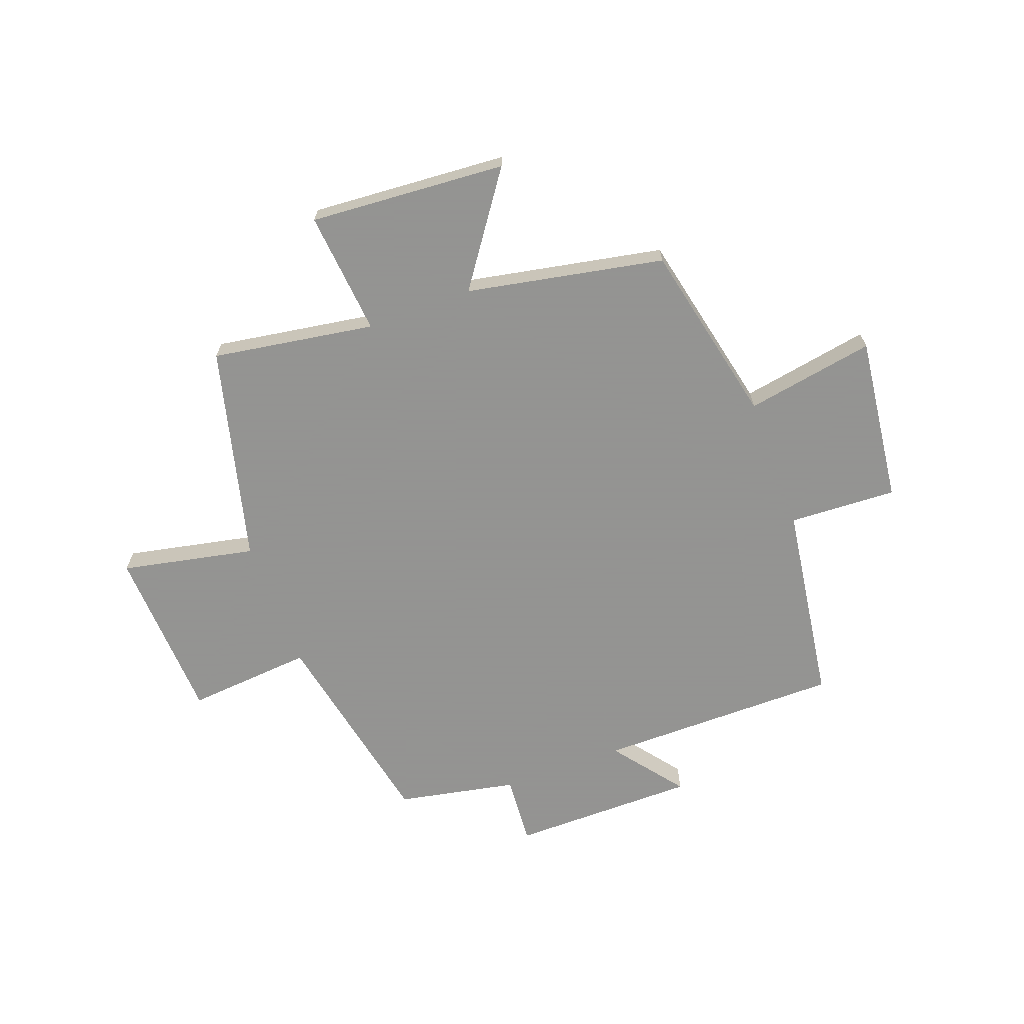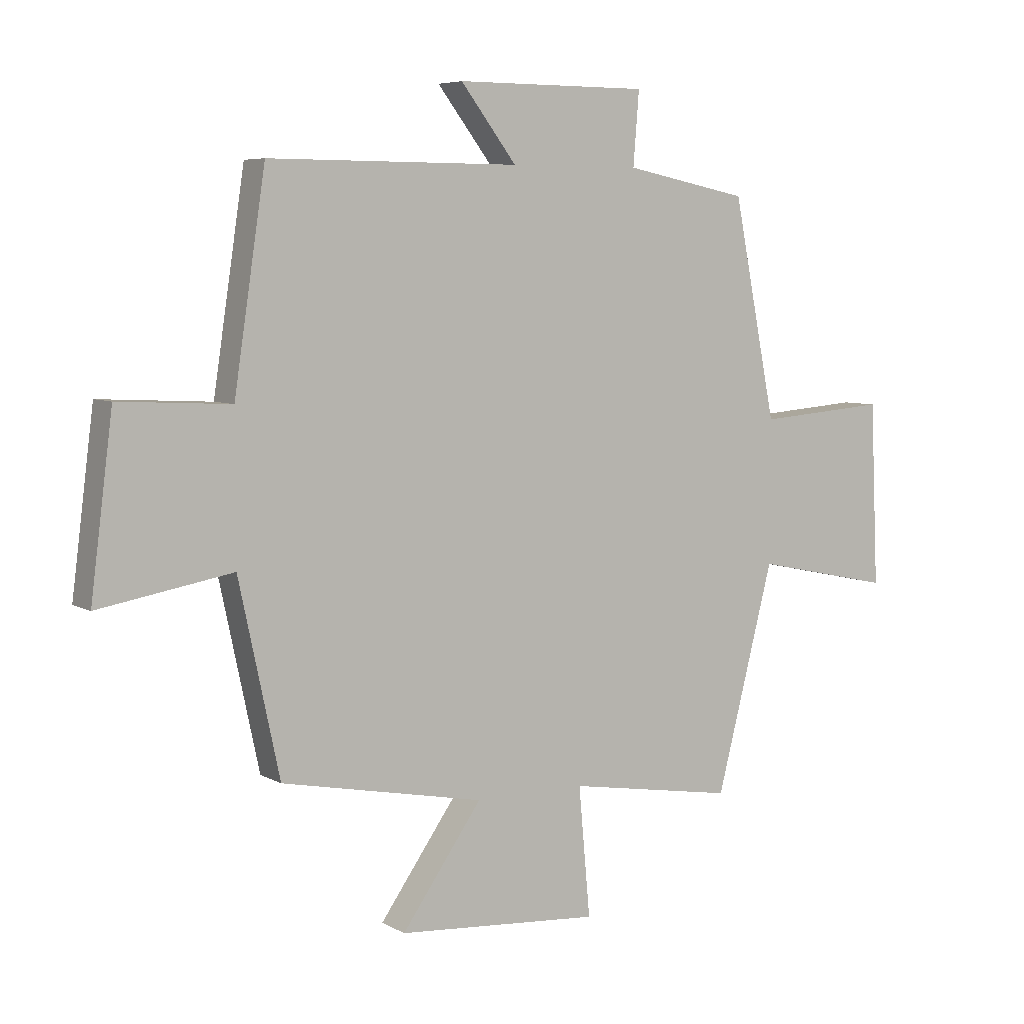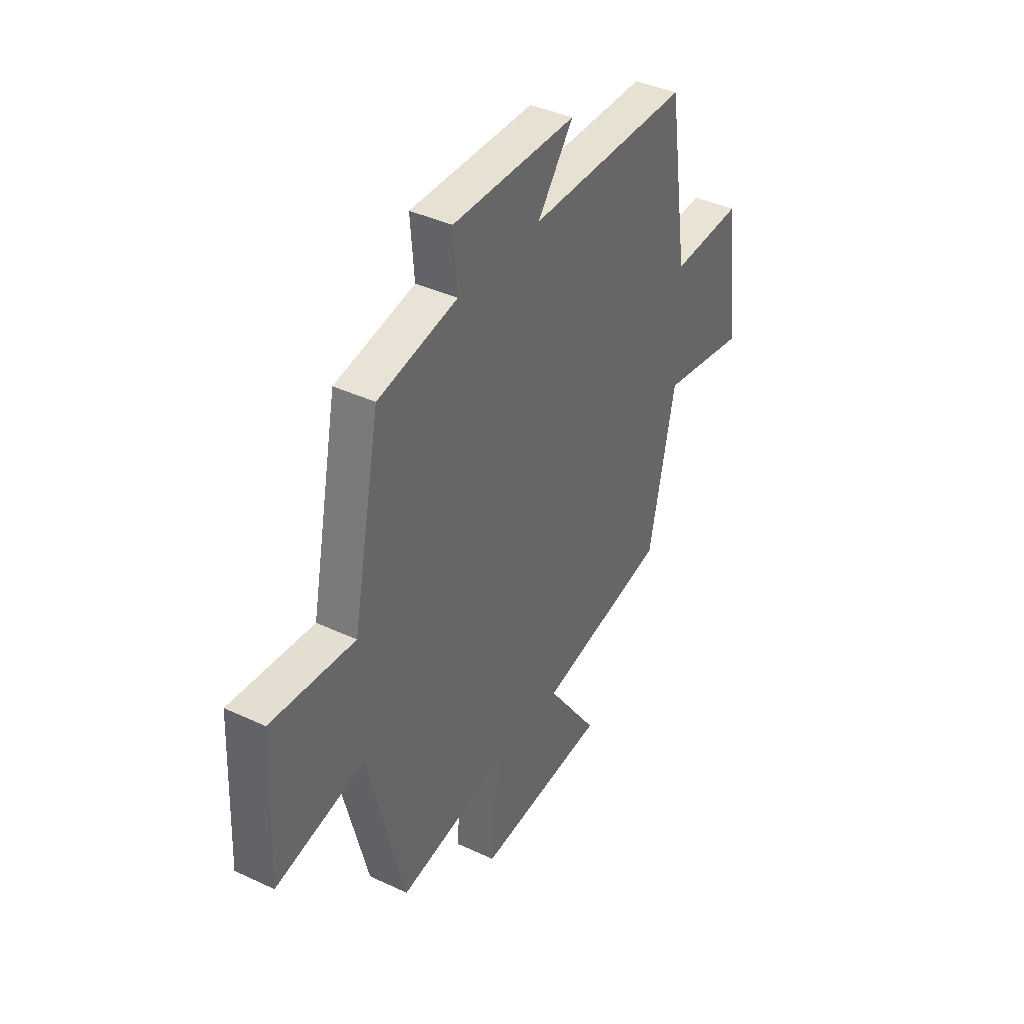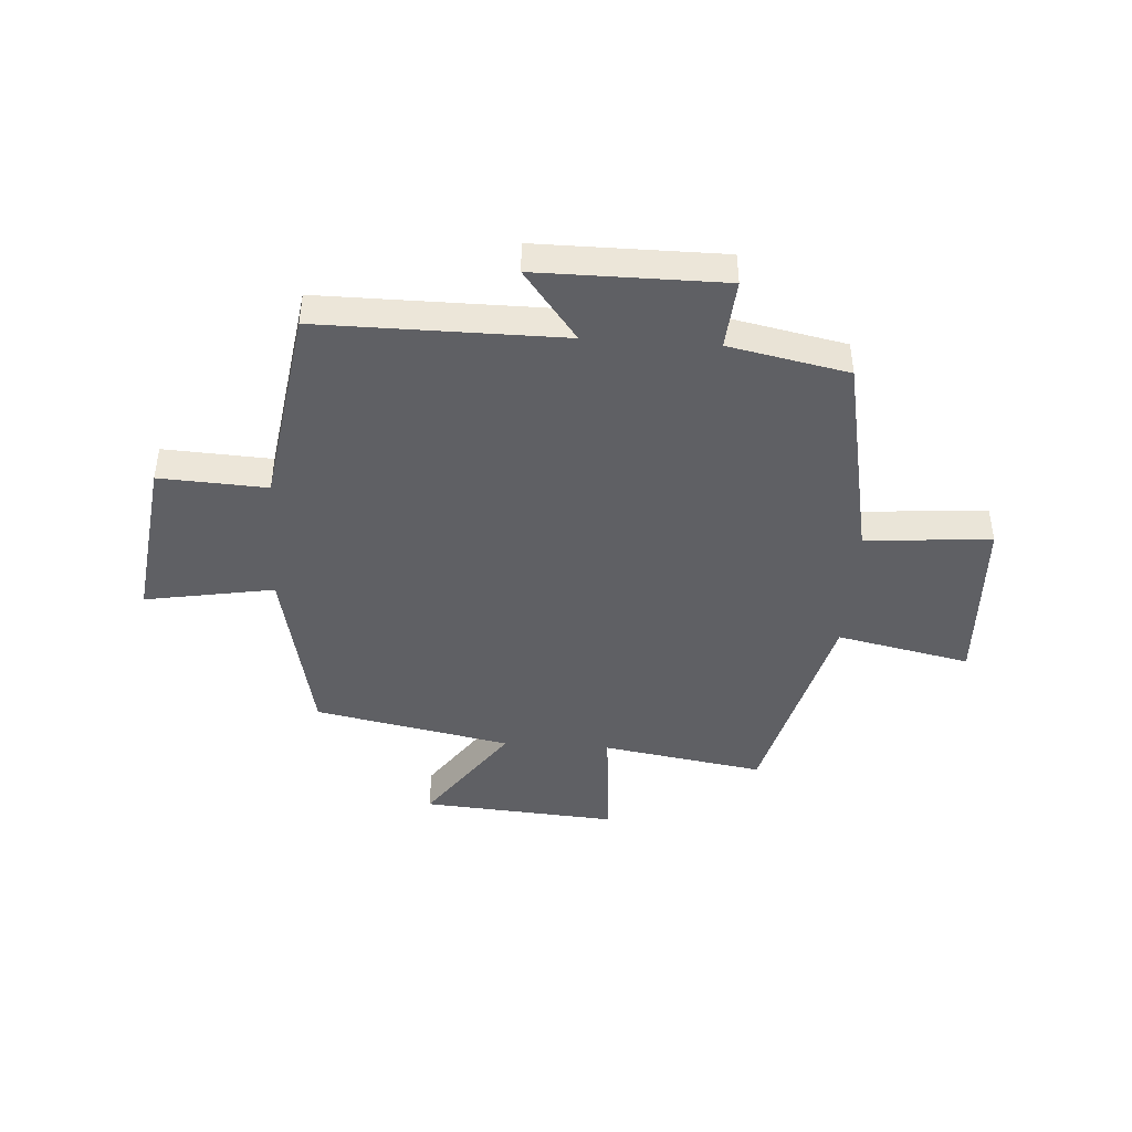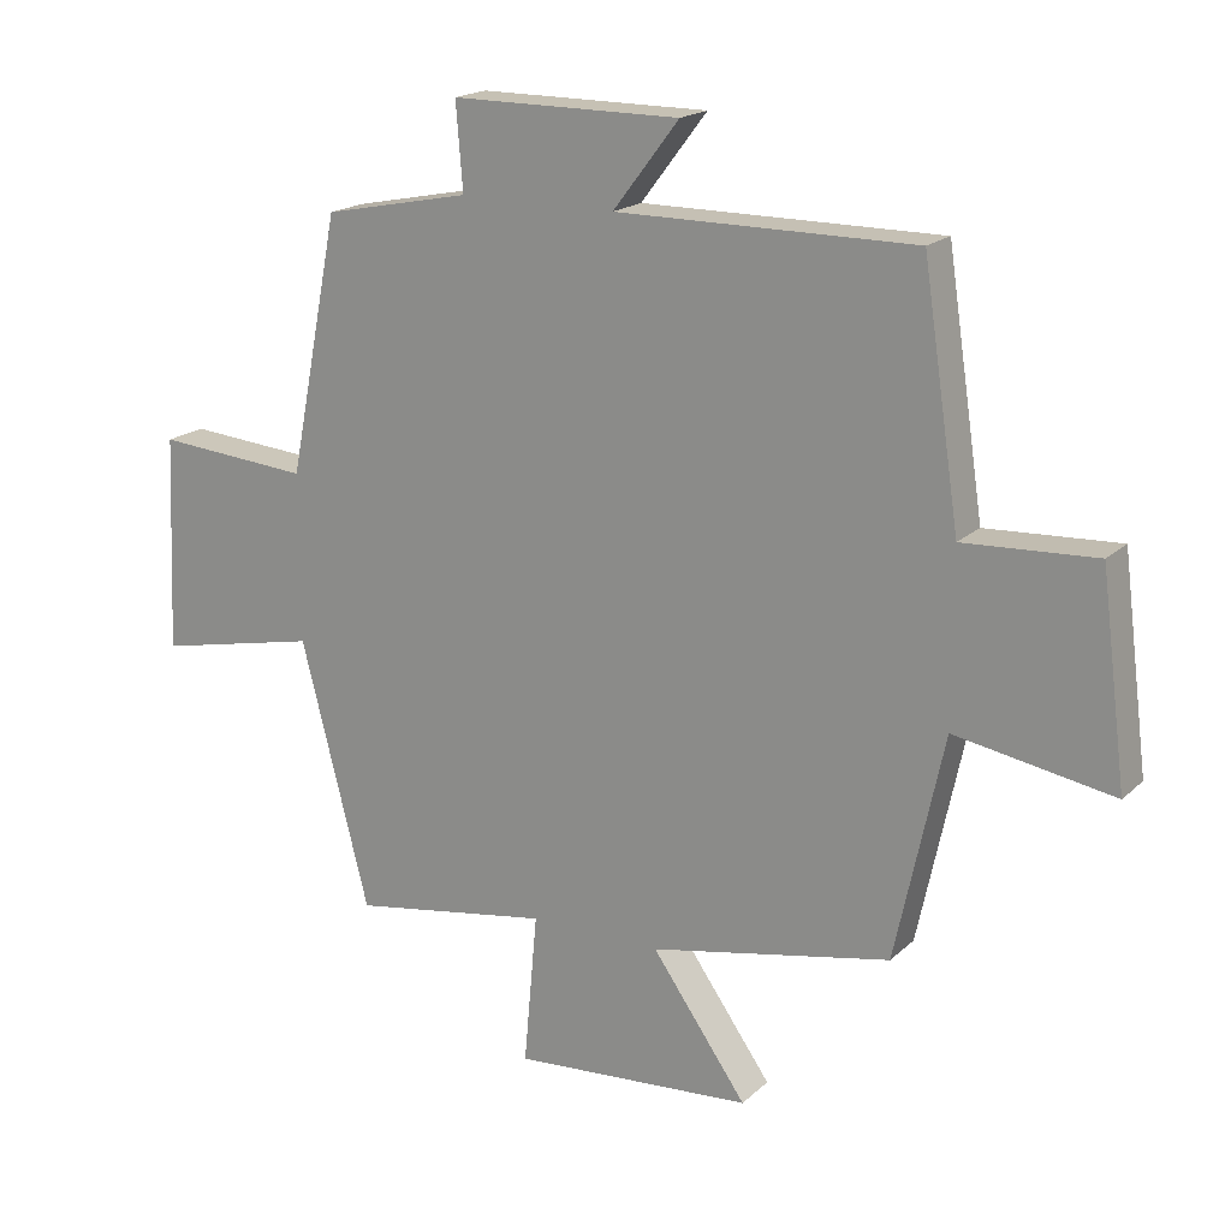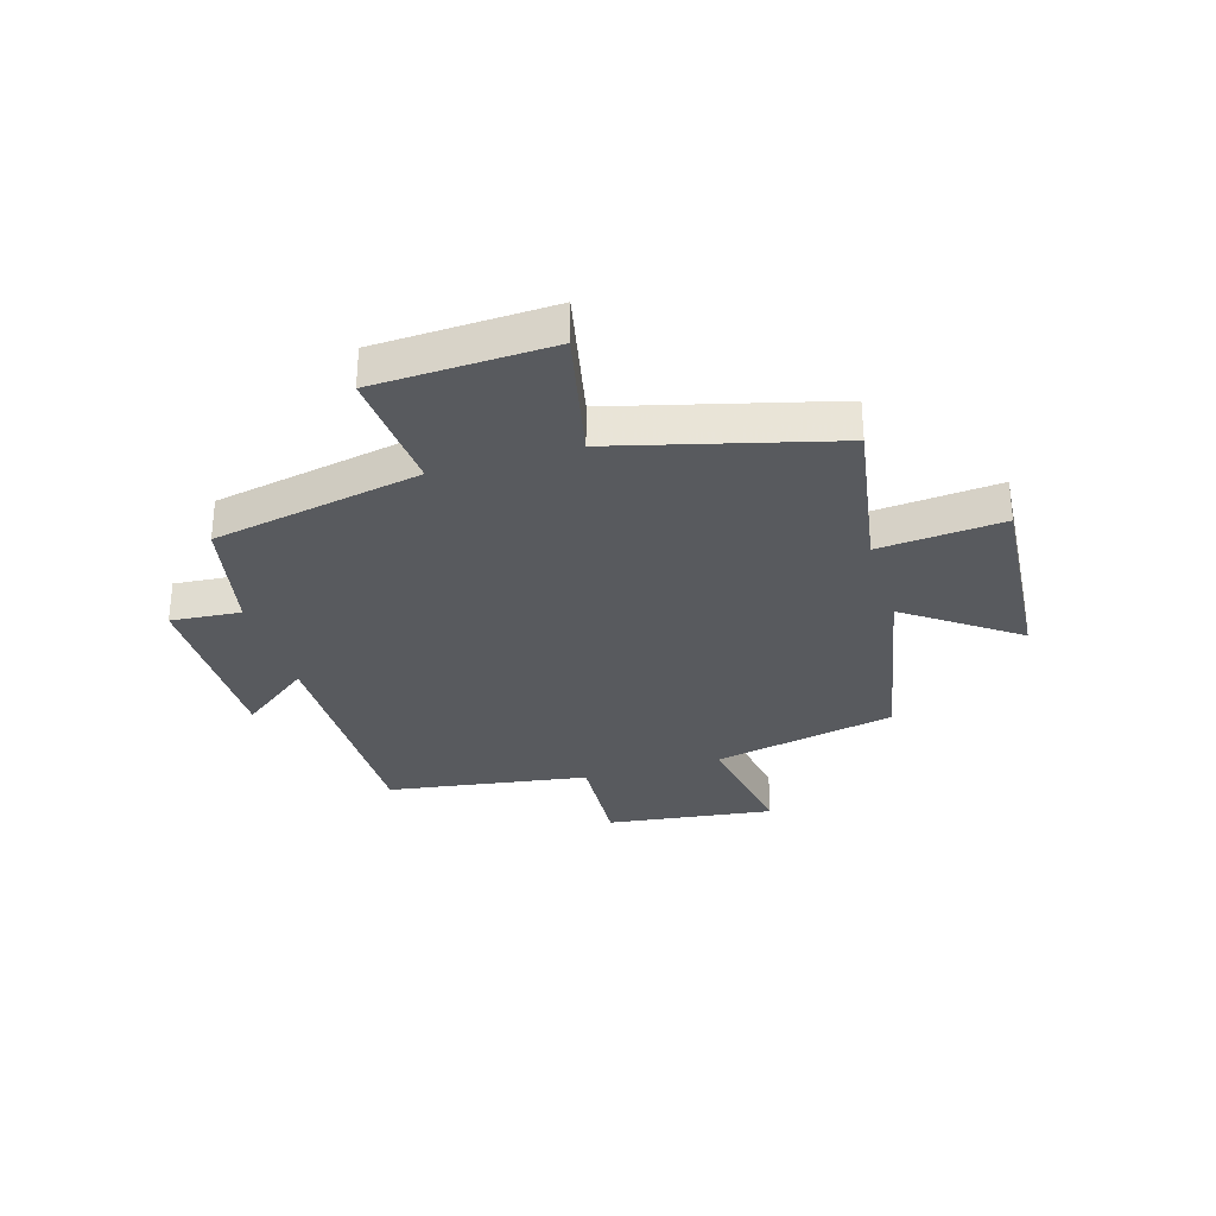
<metadata>
{"format":"obj","ext":"obj","renderer":"f3d","projection":"perspective","resolution":1024,"background":"white","views":[{"elev":-66.9,"azim":-159.5,"up":"+Y"},{"elev":6.1,"azim":-32.4,"up":"+Z"},{"elev":39.4,"azim":120.3,"up":"+Z"},{"elev":-43.8,"azim":-3.8,"up":"+Y"},{"elev":18.5,"azim":-148.9,"up":"+Z"},{"elev":-31.0,"azim":106.5,"up":"+Y"}]}
</metadata>
<code>
v 0.426 0.07 0.457
v 0.5 0.07 0.084
v 0.724 0.07 0.102
v 0.738 0.07 -0.212
v 0.5 0.07 -0.162
v 0.401 0.07 -0.547
v 0.112 0.07 -0.5
v 0.132 0.07 -0.721
v -0.218 0.07 -0.695
v -0.08 0.07 -0.5
v -0.43 0.07 -0.431
v -0.5 0.07 -0.105
v -0.73 0.07 -0.145
v -0.692 0.07 0.153
v -0.5 0.07 0.143
v -0.446 0.07 0.501
v -0.013 0.07 0.5
v -0.109 0.07 0.625
v 0.223 0.07 0.625
v 0.213 0.07 0.5
v 0.426 0 0.457
v 0.5 0 0.084
v 0.724 0 0.102
v 0.738 0 -0.212
v 0.5 0 -0.162
v 0.401 0 -0.547
v 0.112 0 -0.5
v 0.132 0 -0.721
v -0.218 0 -0.695
v -0.08 0 -0.5
v -0.43 0 -0.431
v -0.5 0 -0.105
v -0.73 0 -0.145
v -0.692 0 0.153
v -0.5 0 0.143
v -0.446 0 0.501
v -0.013 0 0.5
v -0.109 0 0.625
v 0.223 0 0.625
v 0.213 0 0.5
f 17 18 19 20
f 17 20 1 2
f 15 16 17 2
f 12 13 14 15
f 10 11 12 15
f 10 15 2
f 7 8 9 10
f 7 10 2 3
f 5 6 7
f 5 7 3
f 3 4 5
f 40 39 38 37
f 22 21 40 37
f 22 37 36 35
f 35 34 33 32
f 35 32 31 30
f 22 35 30
f 30 29 28 27
f 23 22 30 27
f 27 26 25
f 23 27 25
f 25 24 23
f 1 21 22 2
f 2 22 23 3
f 3 23 24 4
f 4 24 25 5
f 5 25 26 6
f 6 26 27 7
f 7 27 28 8
f 8 28 29 9
f 9 29 30 10
f 10 30 31 11
f 11 31 32 12
f 12 32 33 13
f 13 33 34 14
f 14 34 35 15
f 15 35 36 16
f 16 36 37 17
f 17 37 38 18
f 18 38 39 19
f 19 39 40 20
f 20 40 21 1

</code>
